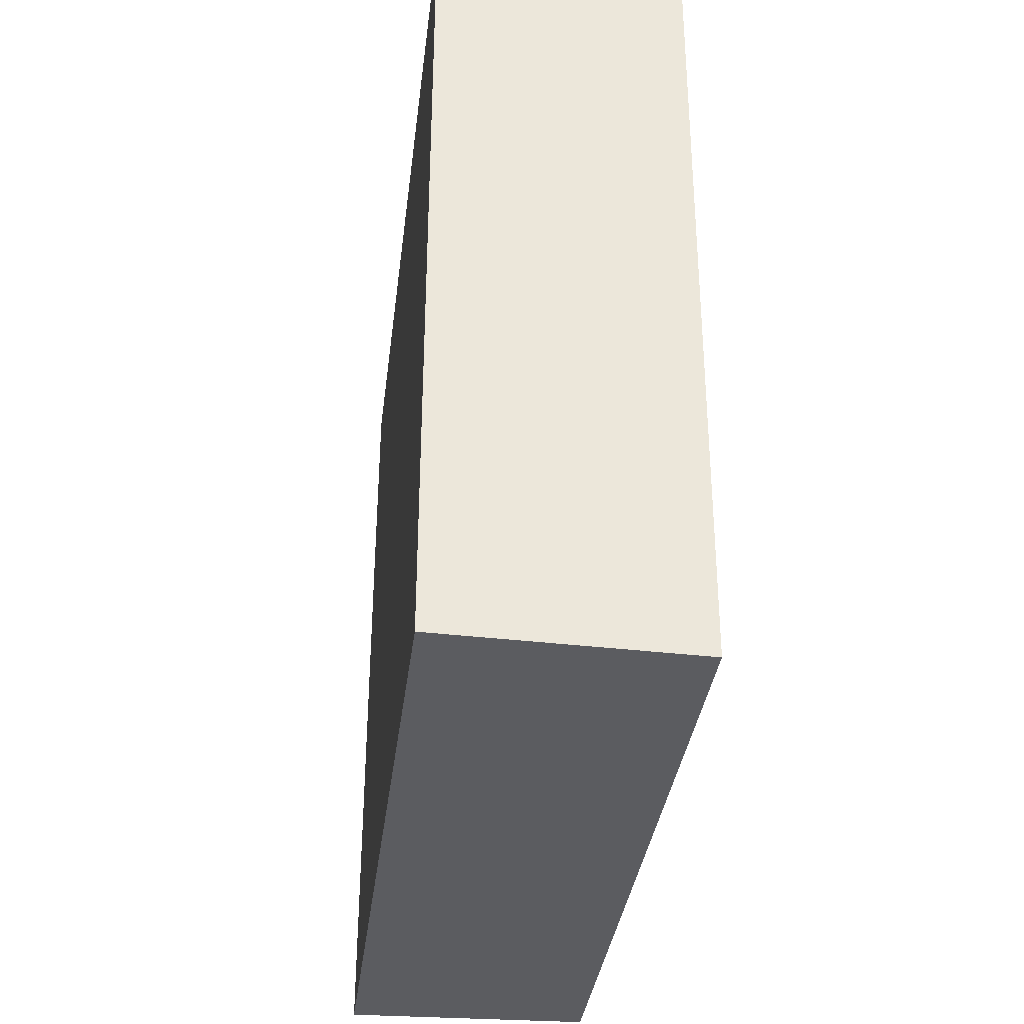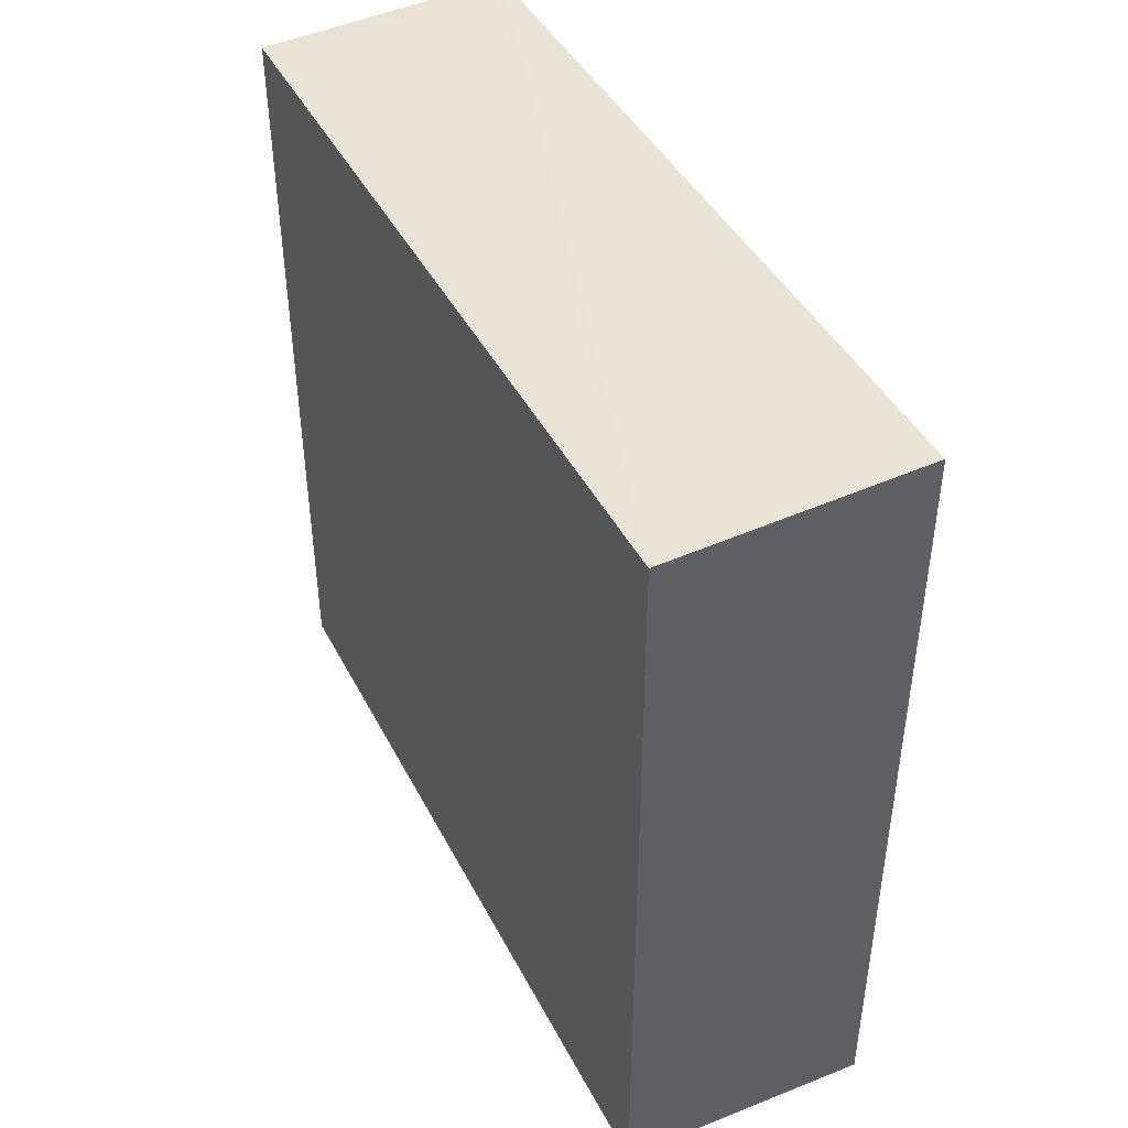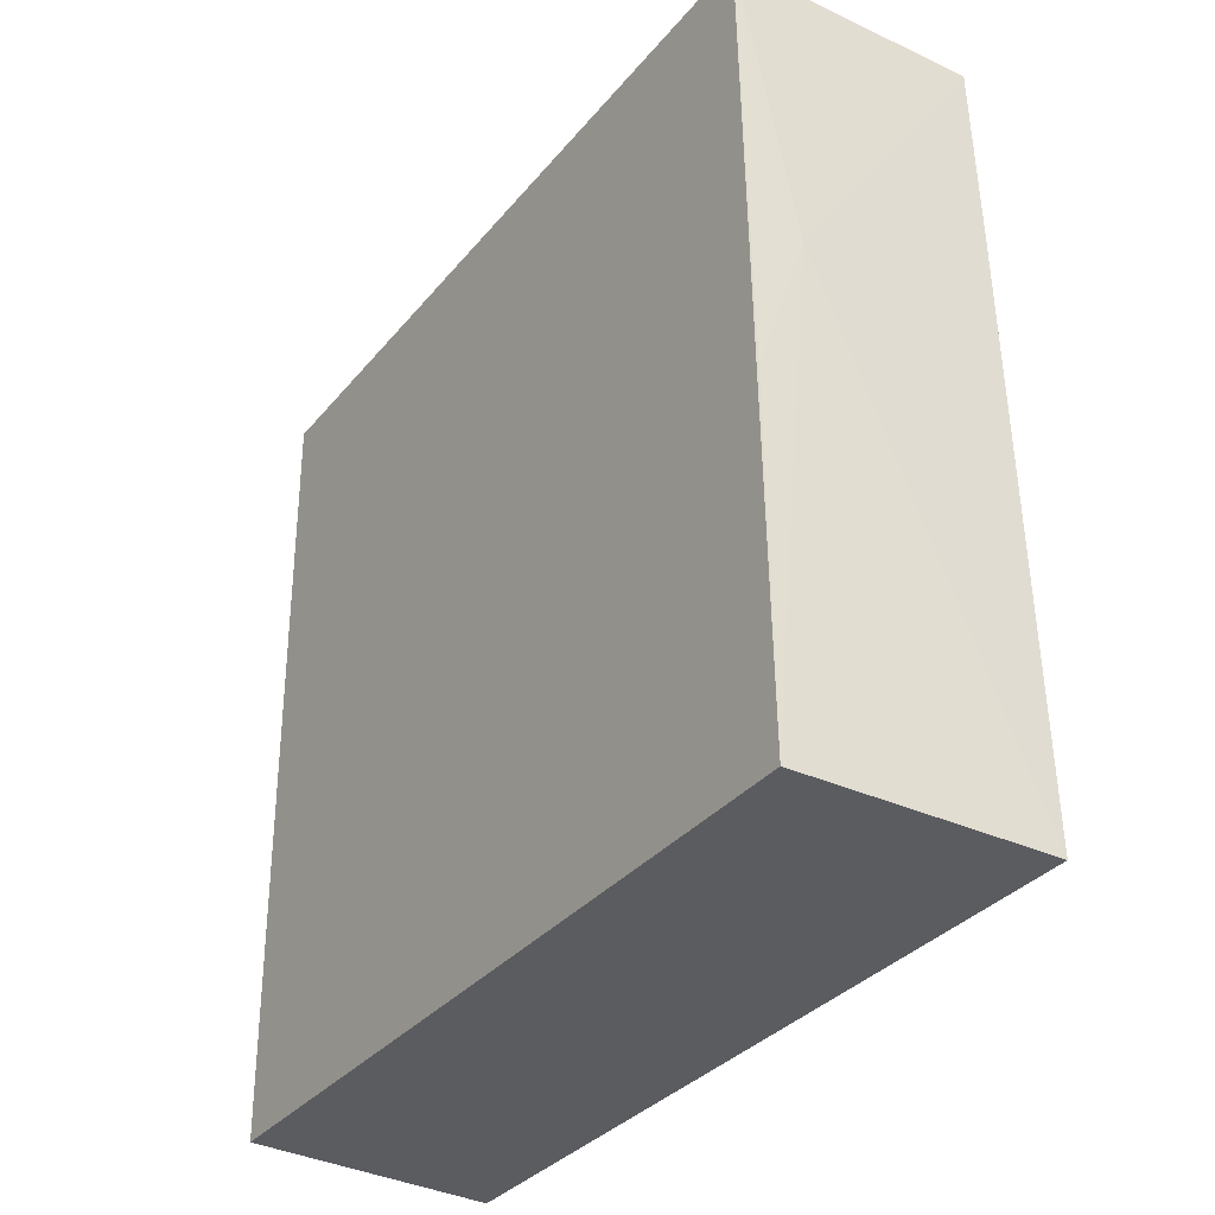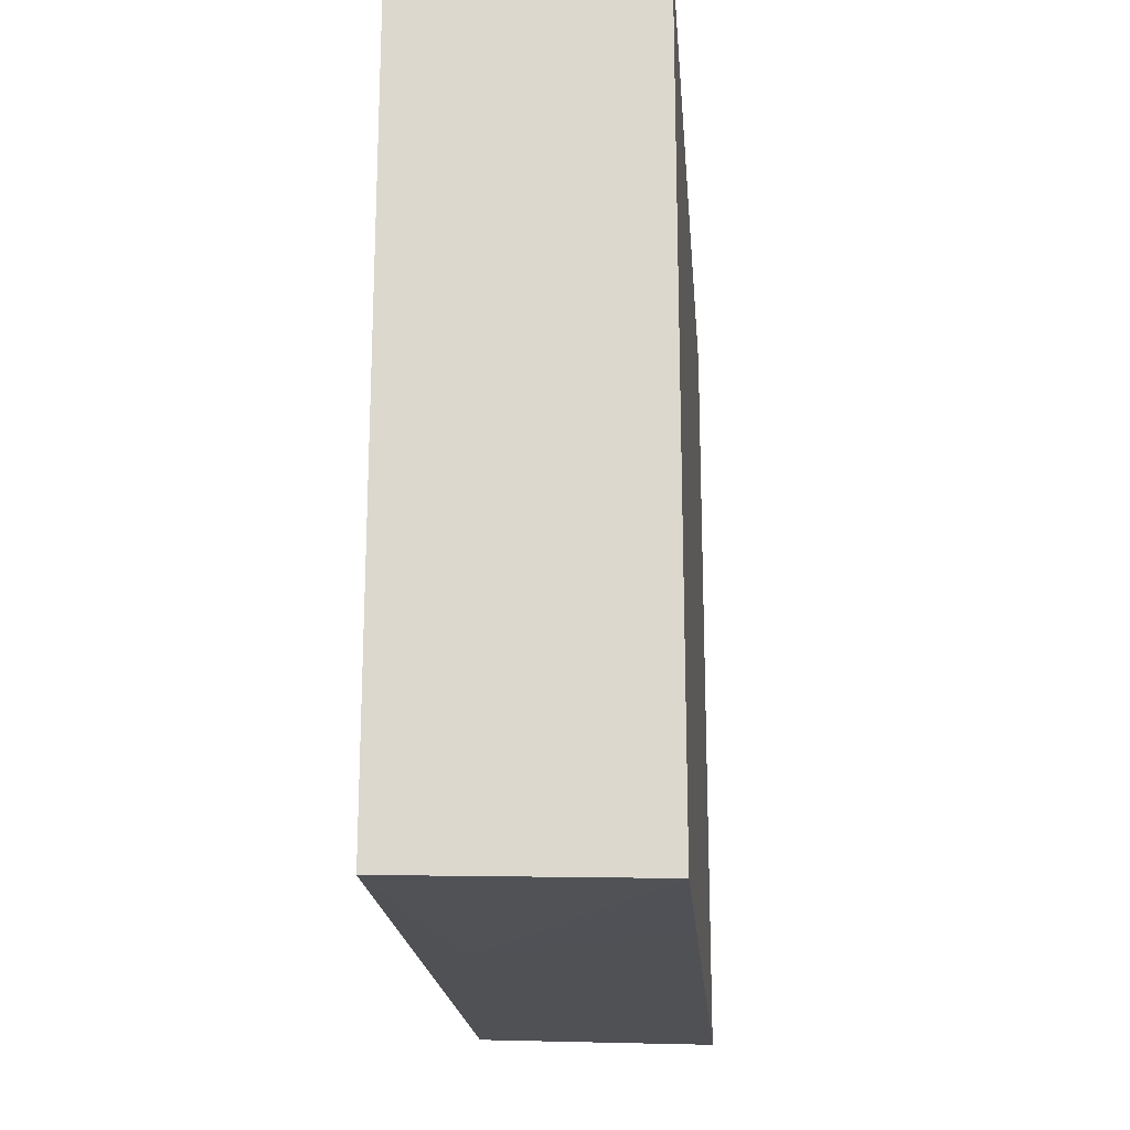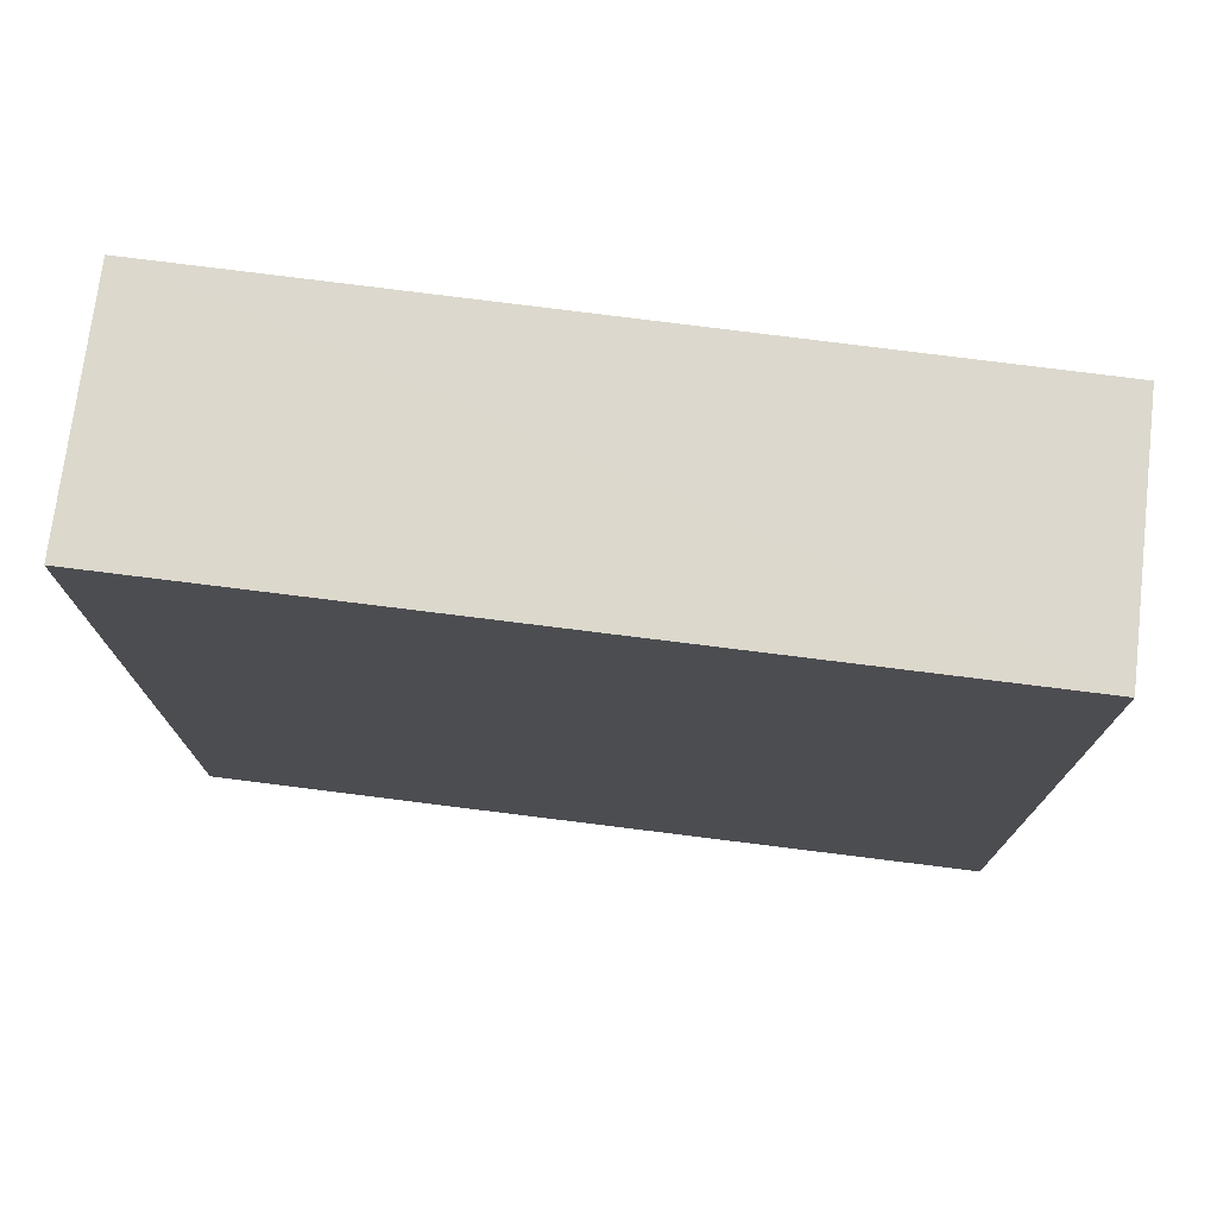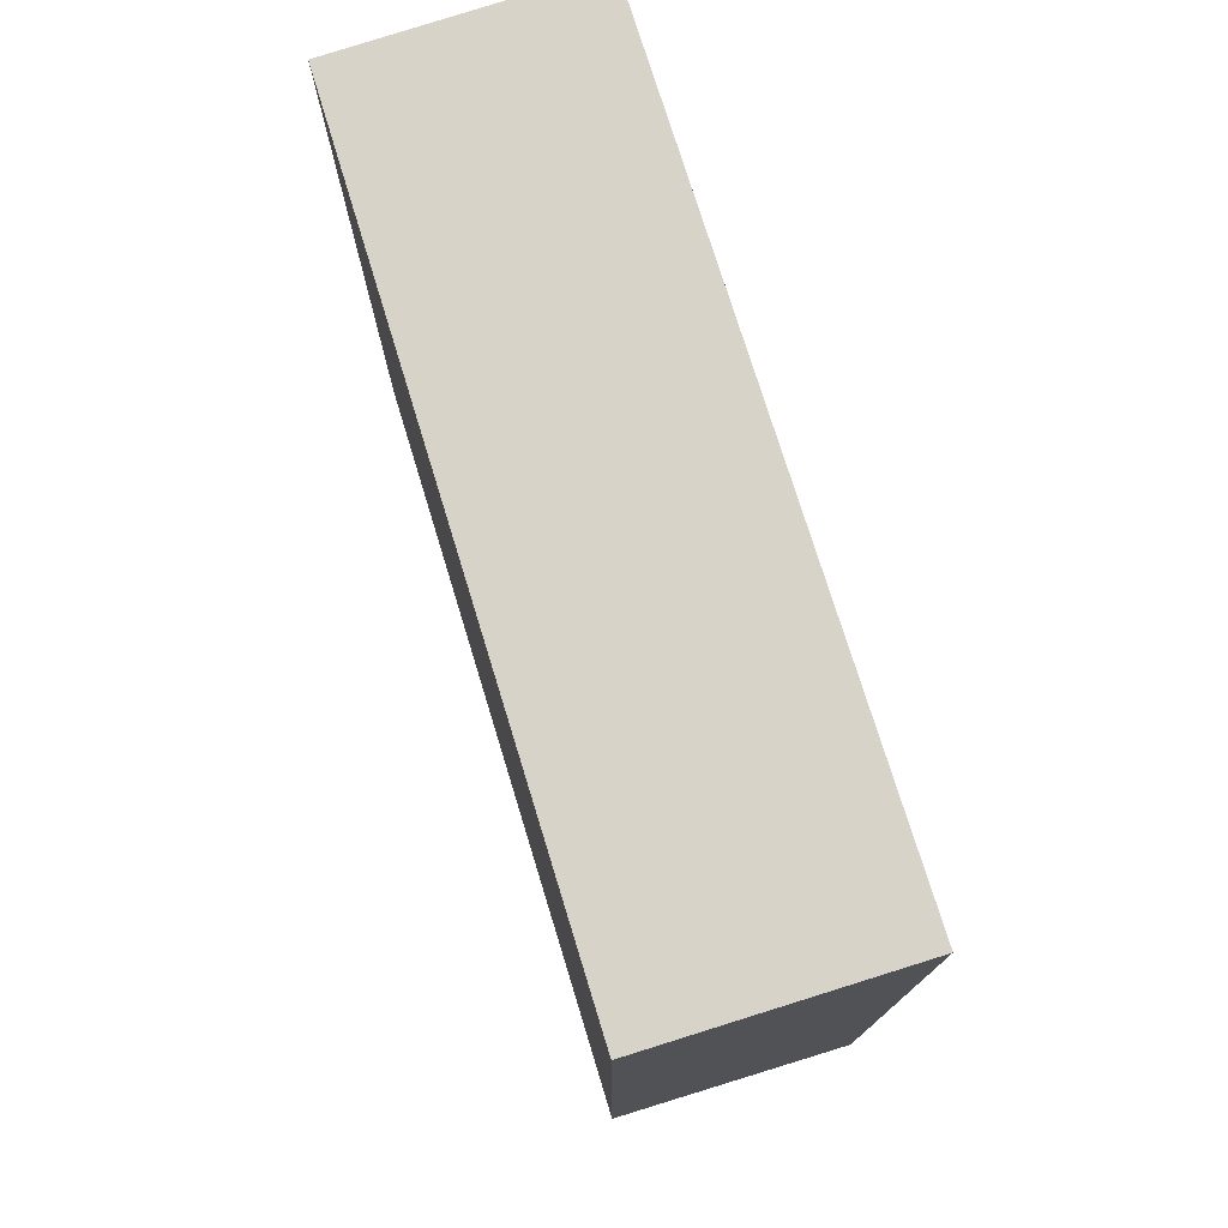
<metadata>
{"format":"obj","ext":"obj","renderer":"f3d","projection":"perspective","resolution":1024,"background":"white","views":[{"elev":-35.1,"azim":173.1,"up":"+Z"},{"elev":43.9,"azim":-25.7,"up":"+Y"},{"elev":-34.3,"azim":-33.5,"up":"+Z"},{"elev":-19.2,"azim":4.6,"up":"+Y"},{"elev":75.0,"azim":96.9,"up":"+Y"},{"elev":75.8,"azim":-17.1,"up":"+Y"}]}
</metadata>
<code>
v -0.03801 0.03318 0.1754
v -0.03801 -0.03231 0.1754
v -0.03796 -0.03359 0.1093
v -0.05856 0.03136 0.1094
v -0.05863 0.03242 0.1755
v -0.03798 0.03216 0.1094
v -0.03798 -0.0327 0.1588
v -0.05862 -0.03174 0.1754
v -0.05849 -0.03293 0.1093
v -0.0544 -0.03257 0.1507
v -0.05844 -0.03253 0.1382
f 5 2 1
f 6 5 1
f 6 4 5
f 7 1 2
f 7 6 1
f 7 3 6
f 8 5 4
f 8 2 5
f 9 8 4
f 9 6 3
f 9 4 6
f 10 3 7
f 10 7 2
f 10 2 8
f 10 9 3
f 11 10 8
f 11 8 9
f 11 9 10

</code>
